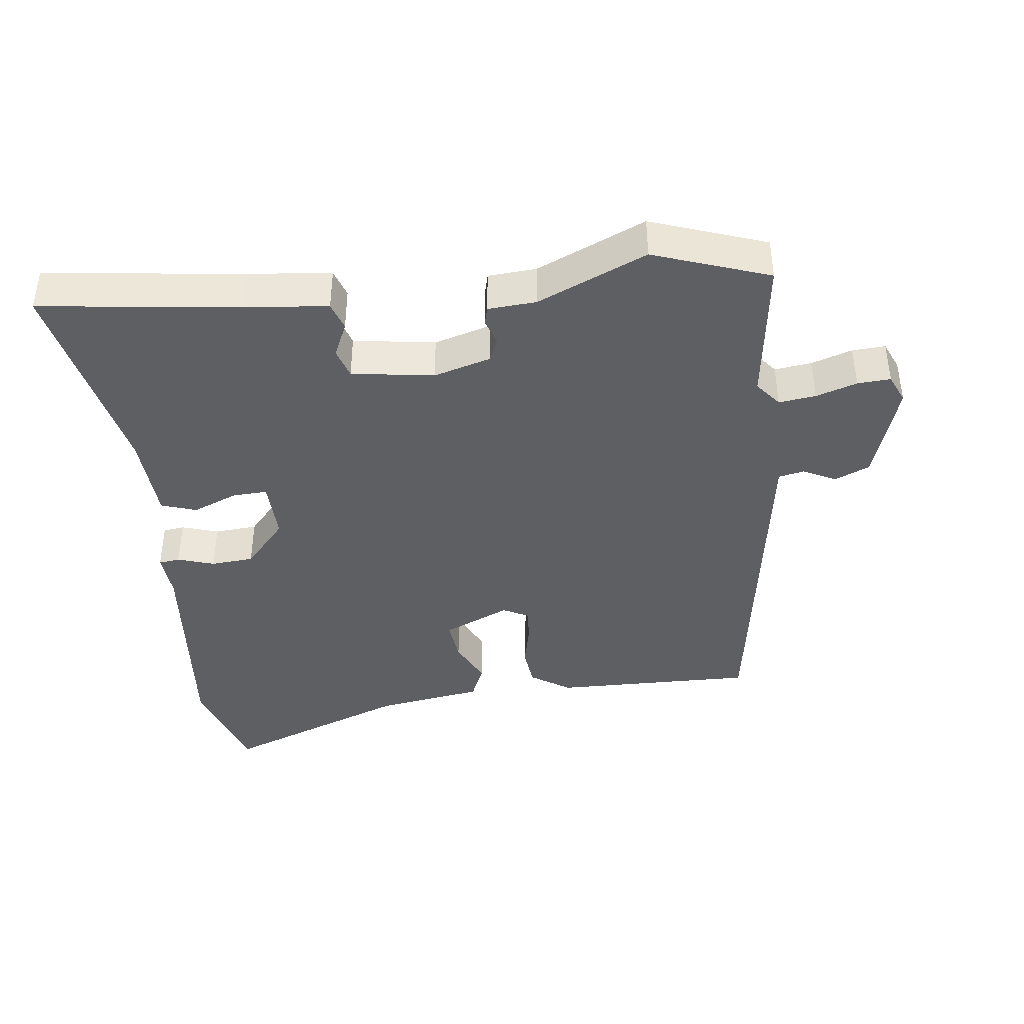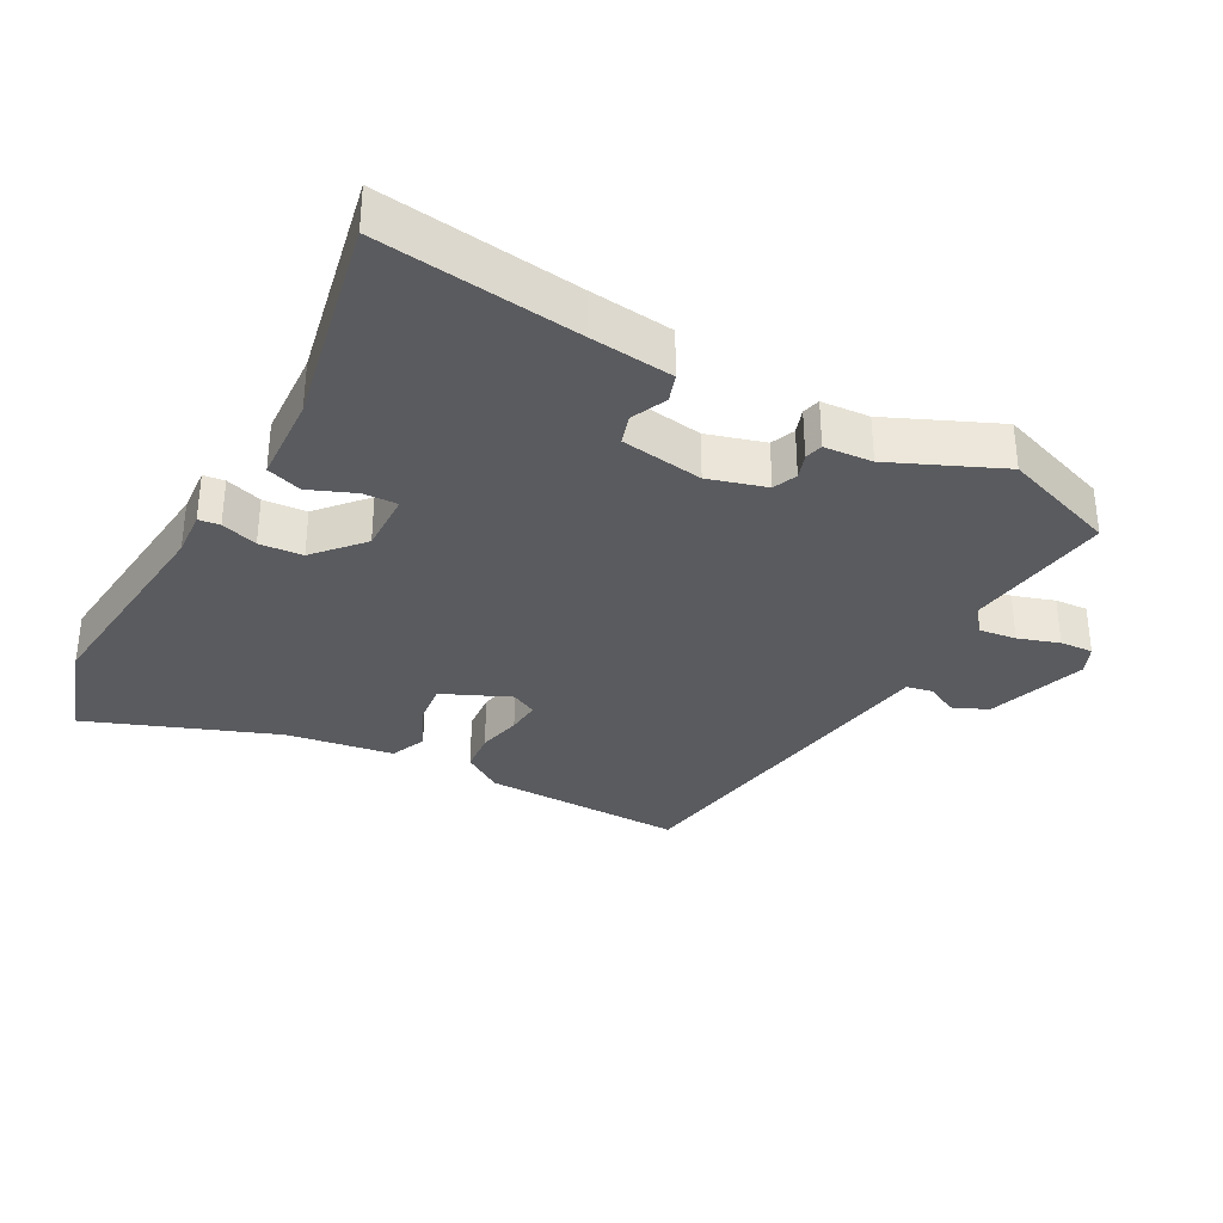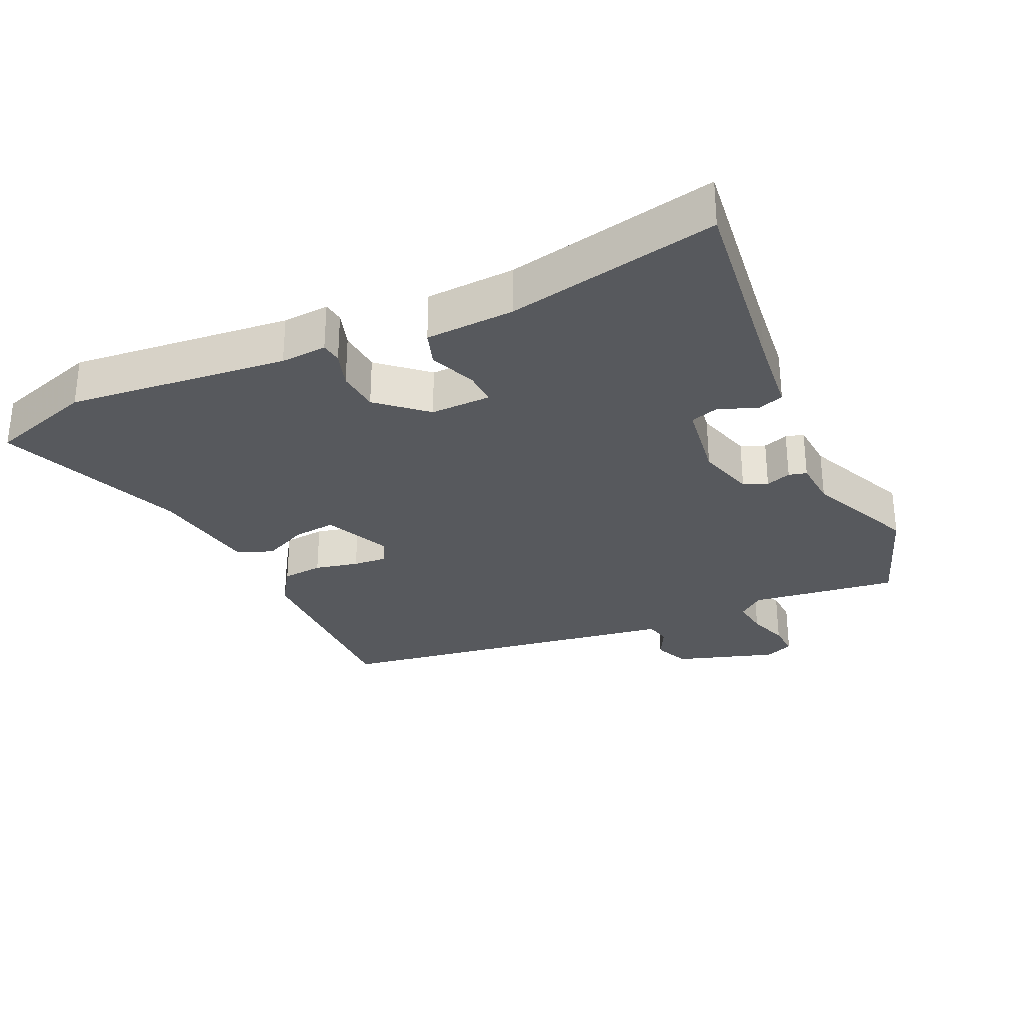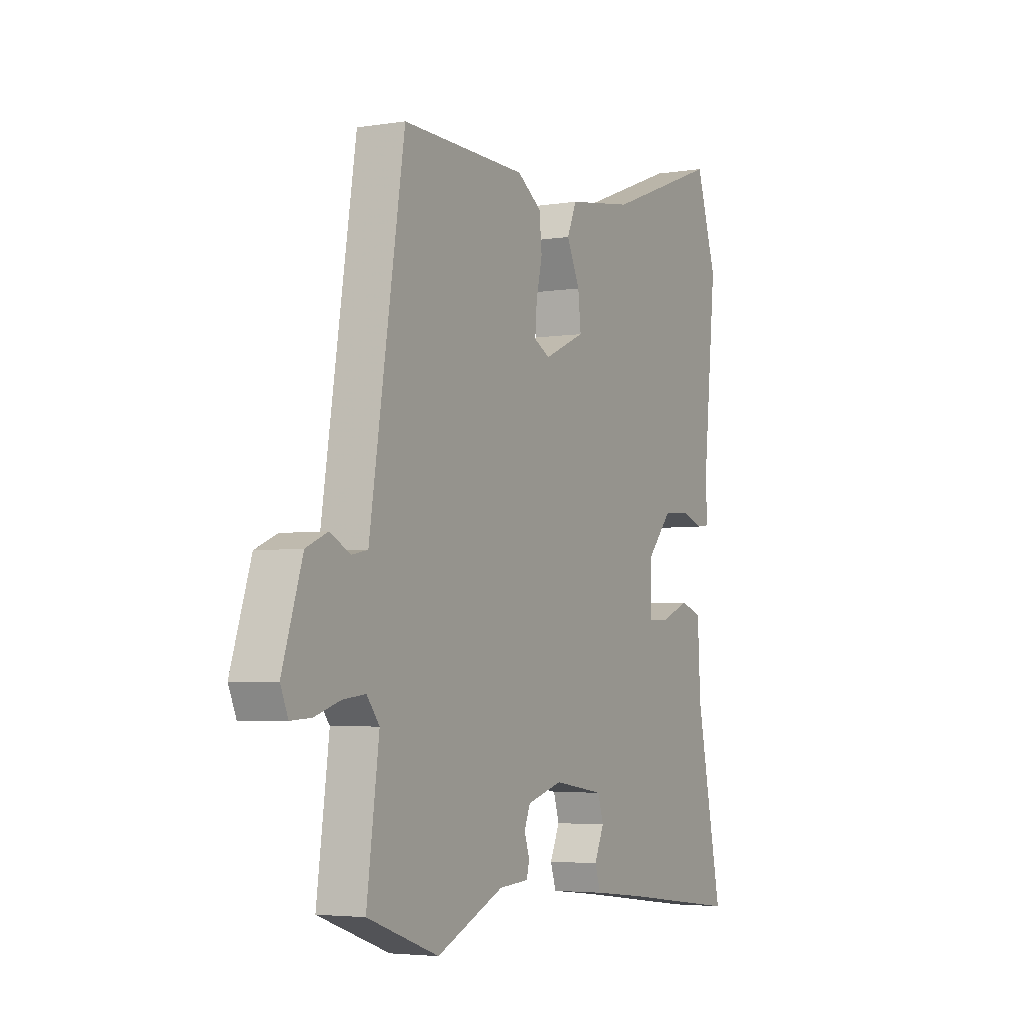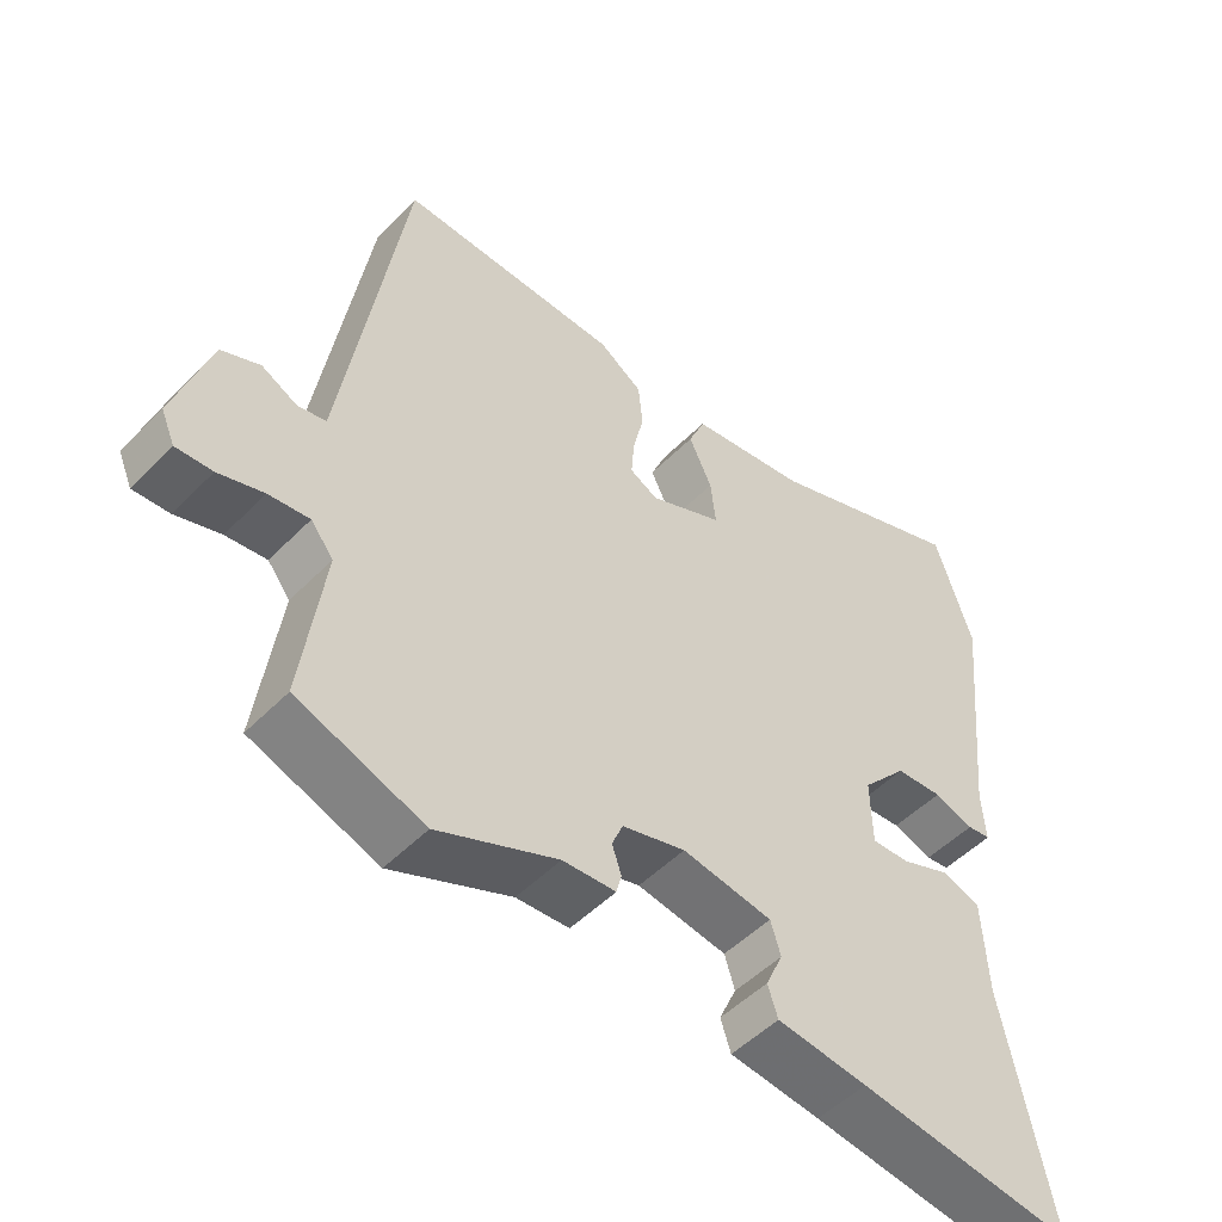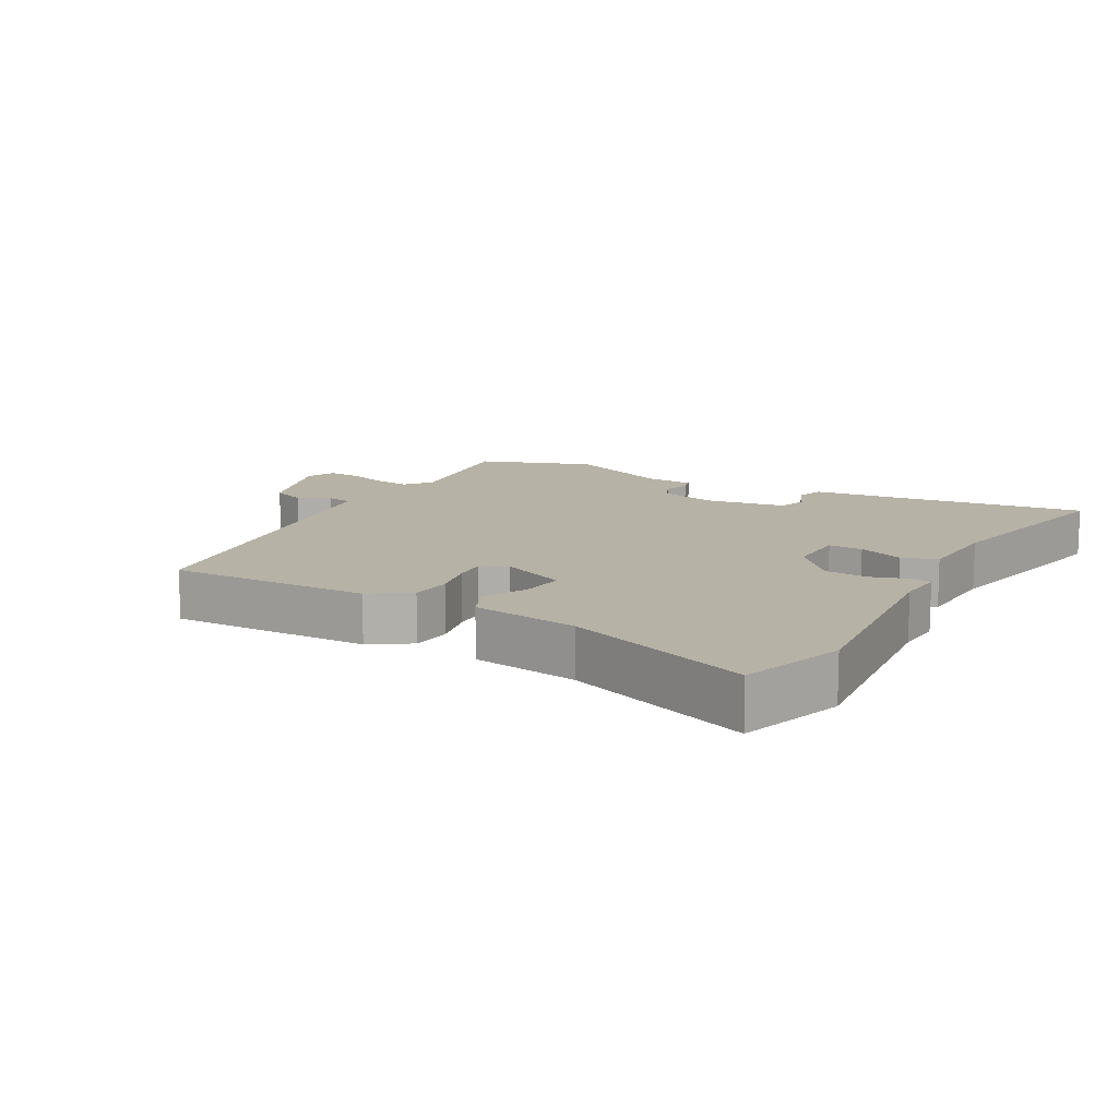
<metadata>
{"format":"obj","ext":"obj","renderer":"f3d","projection":"perspective","resolution":1024,"background":"white","views":[{"elev":-40.5,"azim":-173.0,"up":"+Y"},{"elev":-33.1,"azim":151.5,"up":"+Y"},{"elev":-29.5,"azim":114.8,"up":"+Y"},{"elev":-4.2,"azim":-62.3,"up":"+Z"},{"elev":-50.6,"azim":-42.3,"up":"+Z"},{"elev":12.4,"azim":29.3,"up":"+Y"}]}
</metadata>
<code>
v 0.468 0.07 0.599
v 0.519 0.07 0.44
v 0.485 0.07 0.108
v 0.49 0.07 0.038
v 0.458 0.07 0.034
v 0.403 0.07 0.052
v 0.338 0.07 0.047
v 0.275 0.07 -0.024
v 0.277 0.07 -0.116
v 0.329 0.07 -0.114
v 0.398 0.07 -0.086
v 0.451 0.07 -0.104
v 0.458 0.07 -0.238
v 0.523 0.07 -0.556
v 0.223 0.07 -0.518
v 0.098 0.07 -0.504
v 0.084 0.07 -0.462
v 0.108 0.07 -0.409
v 0.094 0.07 -0.364
v -0.03 0.07 -0.345
v -0.117 0.07 -0.37
v -0.132 0.07 -0.406
v -0.119 0.07 -0.444
v -0.126 0.07 -0.471
v -0.199 0.07 -0.476
v -0.364 0.07 -0.548
v -0.538 0.07 -0.486
v -0.508 0.07 -0.263
v -0.539 0.07 -0.224
v -0.595 0.07 -0.231
v -0.657 0.07 -0.251
v -0.707 0.07 -0.254
v -0.726 0.07 -0.21
v -0.677 0.07 -0.059
v -0.624 0.07 -0.036
v -0.575 0.07 -0.061
v -0.536 0.07 -0.053
v -0.517 0.07 0.068
v -0.452 0.07 0.482
v -0.147 0.07 0.476
v -0.087 0.07 0.436
v -0.081 0.07 0.374
v -0.096 0.07 0.308
v -0.1 0.07 0.256
v -0.061 0.07 0.236
v 0.04 0.07 0.281
v 0.033 0.07 0.345
v 0.001 0.07 0.413
v 0.024 0.07 0.467
v 0.186 0.07 0.492
v 0.468 0 0.599
v 0.519 0 0.44
v 0.485 0 0.108
v 0.49 0 0.038
v 0.458 0 0.034
v 0.403 0 0.052
v 0.338 0 0.047
v 0.275 0 -0.024
v 0.277 0 -0.116
v 0.329 0 -0.114
v 0.398 0 -0.086
v 0.451 0 -0.104
v 0.458 0 -0.238
v 0.523 0 -0.556
v 0.223 0 -0.518
v 0.098 0 -0.504
v 0.084 0 -0.462
v 0.108 0 -0.409
v 0.094 0 -0.364
v -0.03 0 -0.345
v -0.117 0 -0.37
v -0.132 0 -0.406
v -0.119 0 -0.444
v -0.126 0 -0.471
v -0.199 0 -0.476
v -0.364 0 -0.548
v -0.538 0 -0.486
v -0.508 0 -0.263
v -0.539 0 -0.224
v -0.595 0 -0.231
v -0.657 0 -0.251
v -0.707 0 -0.254
v -0.726 0 -0.21
v -0.677 0 -0.059
v -0.624 0 -0.036
v -0.575 0 -0.061
v -0.536 0 -0.053
v -0.517 0 0.068
v -0.452 0 0.482
v -0.147 0 0.476
v -0.087 0 0.436
v -0.081 0 0.374
v -0.096 0 0.308
v -0.1 0 0.256
v -0.061 0 0.236
v 0.04 0 0.281
v 0.033 0 0.345
v 0.001 0 0.413
v 0.024 0 0.467
v 0.186 0 0.492
f 47 48 49 50
f 1 2 3
f 50 1 3
f 47 50 3
f 46 47 3
f 4 5 6
f 3 4 6
f 46 3 6
f 45 46 6
f 41 42 43
f 40 41 43
f 39 40 43
f 38 39 43
f 37 38 43 44
f 34 35 36
f 33 34 36
f 32 33 36
f 31 32 36
f 30 31 36
f 29 30 36 37
f 37 44 45
f 29 37 45
f 28 29 45
f 27 28 45
f 26 27 45
f 25 26 45
f 22 23 24 25
f 15 16 17 18
f 15 18 19
f 14 15 19
f 13 14 19
f 13 19 20
f 12 13 20
f 11 12 20
f 10 11 20
f 45 6 7
f 45 7 8
f 21 22 25 45
f 21 45 8 9
f 9 10 20 21
f 100 99 98 97
f 53 52 51
f 53 51 100
f 53 100 97
f 53 97 96
f 56 55 54
f 56 54 53
f 56 53 96
f 56 96 95
f 93 92 91
f 93 91 90
f 93 90 89
f 93 89 88
f 94 93 88 87
f 86 85 84
f 86 84 83
f 86 83 82
f 86 82 81
f 86 81 80
f 87 86 80 79
f 95 94 87
f 95 87 79
f 95 79 78
f 95 78 77
f 95 77 76
f 95 76 75
f 75 74 73 72
f 68 67 66 65
f 69 68 65
f 69 65 64
f 69 64 63
f 70 69 63
f 70 63 62
f 70 62 61
f 70 61 60
f 57 56 95
f 58 57 95
f 95 75 72 71
f 59 58 95 71
f 71 70 60 59
f 1 51 52 2
f 2 52 53 3
f 3 53 54 4
f 4 54 55 5
f 5 55 56 6
f 6 56 57 7
f 7 57 58 8
f 8 58 59 9
f 9 59 60 10
f 10 60 61 11
f 11 61 62 12
f 12 62 63 13
f 13 63 64 14
f 14 64 65 15
f 15 65 66 16
f 16 66 67 17
f 17 67 68 18
f 18 68 69 19
f 19 69 70 20
f 20 70 71 21
f 21 71 72 22
f 22 72 73 23
f 23 73 74 24
f 24 74 75 25
f 25 75 76 26
f 26 76 77 27
f 27 77 78 28
f 28 78 79 29
f 29 79 80 30
f 30 80 81 31
f 31 81 82 32
f 32 82 83 33
f 33 83 84 34
f 34 84 85 35
f 35 85 86 36
f 36 86 87 37
f 37 87 88 38
f 38 88 89 39
f 39 89 90 40
f 40 90 91 41
f 41 91 92 42
f 42 92 93 43
f 43 93 94 44
f 44 94 95 45
f 45 95 96 46
f 46 96 97 47
f 47 97 98 48
f 48 98 99 49
f 49 99 100 50
f 50 100 51 1

</code>
